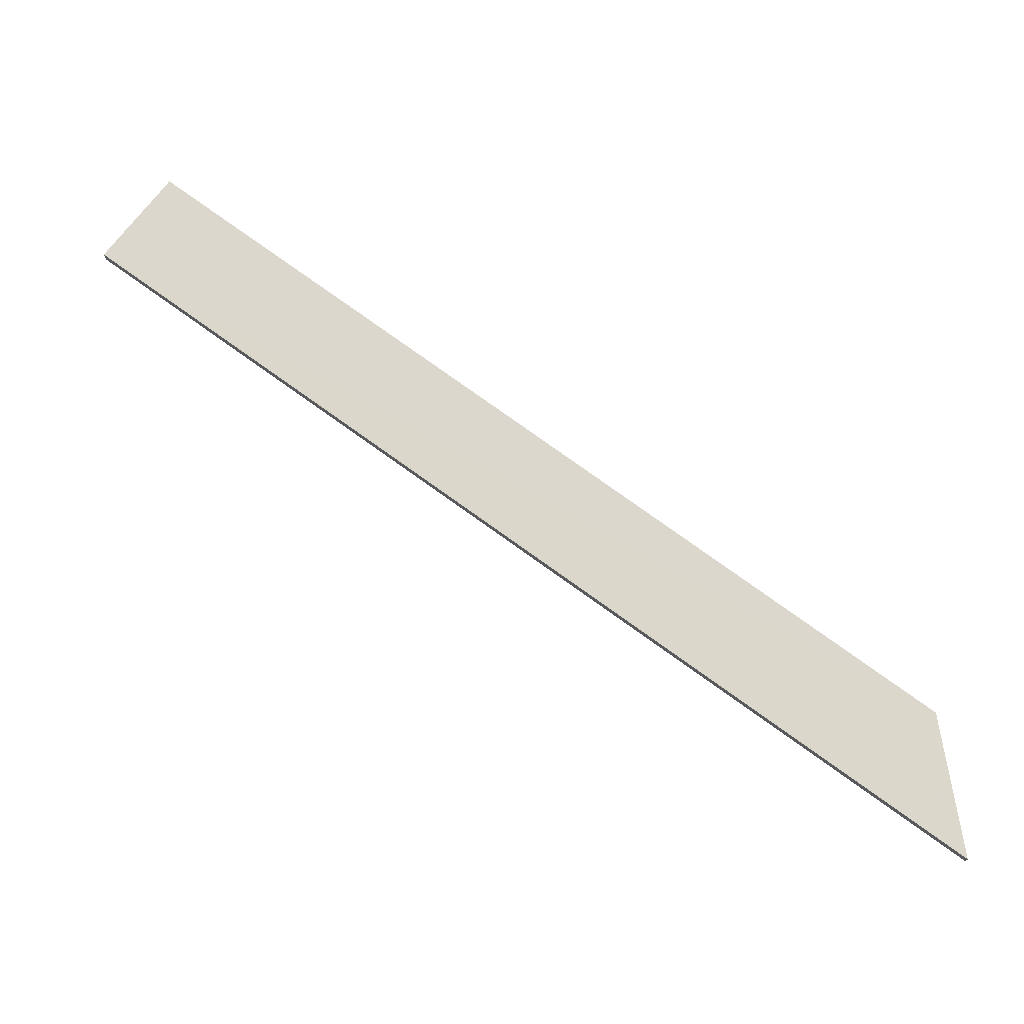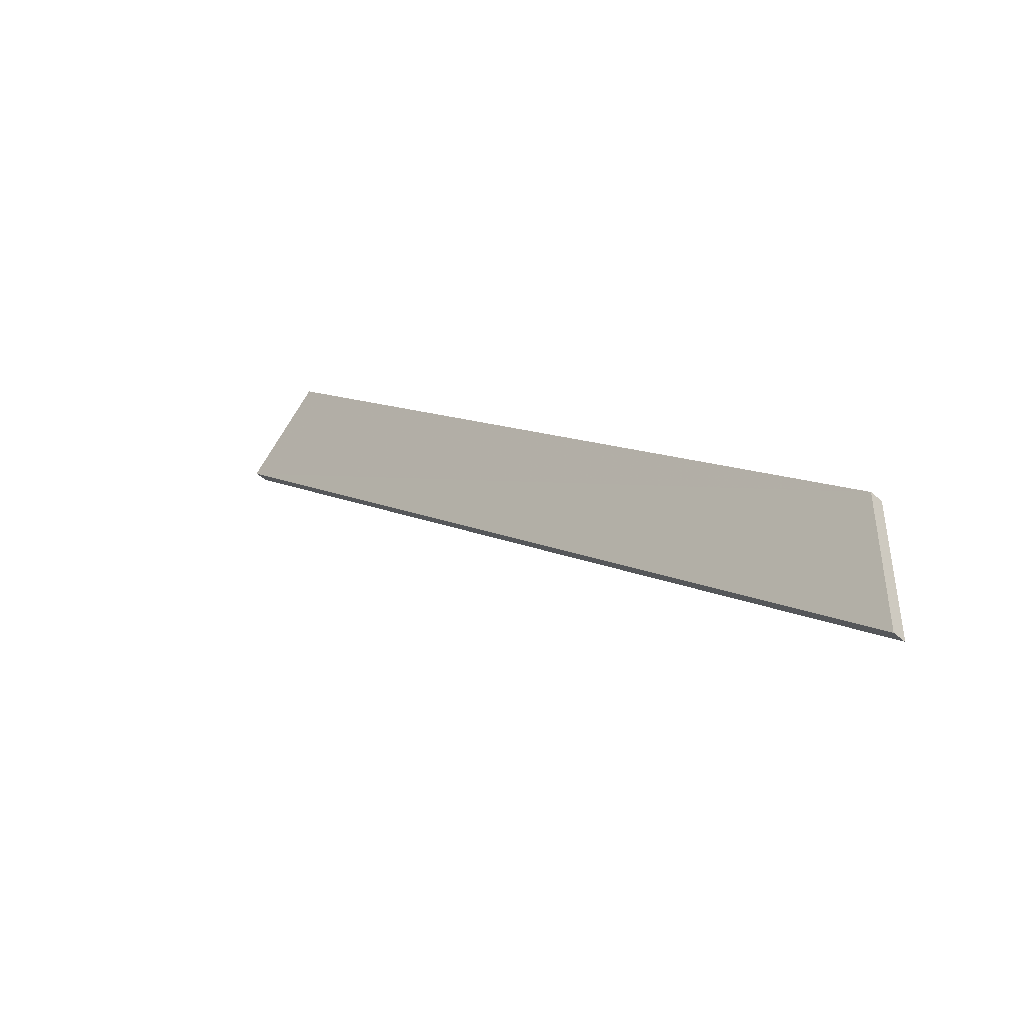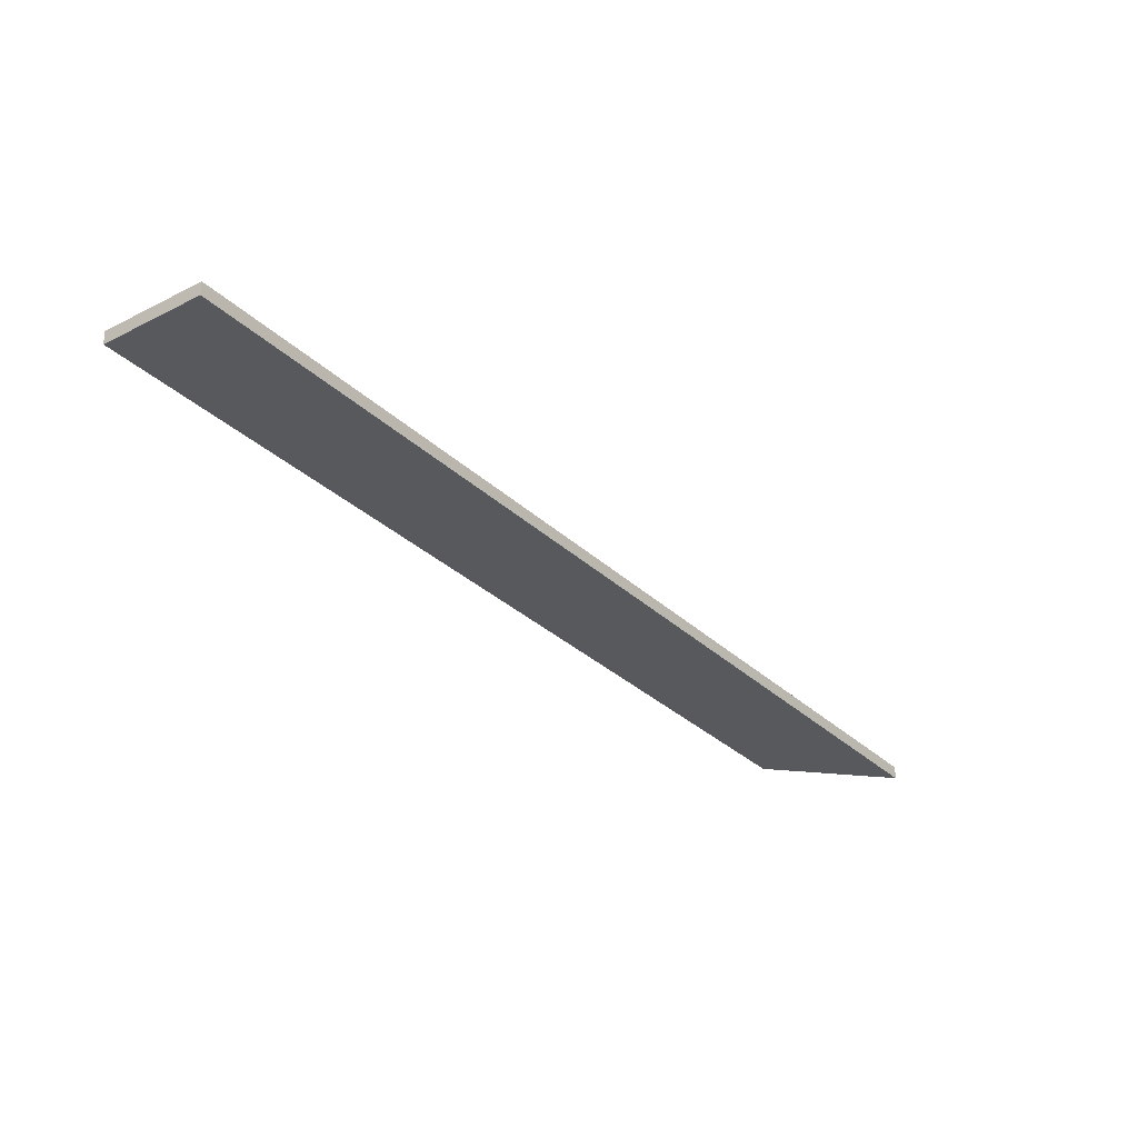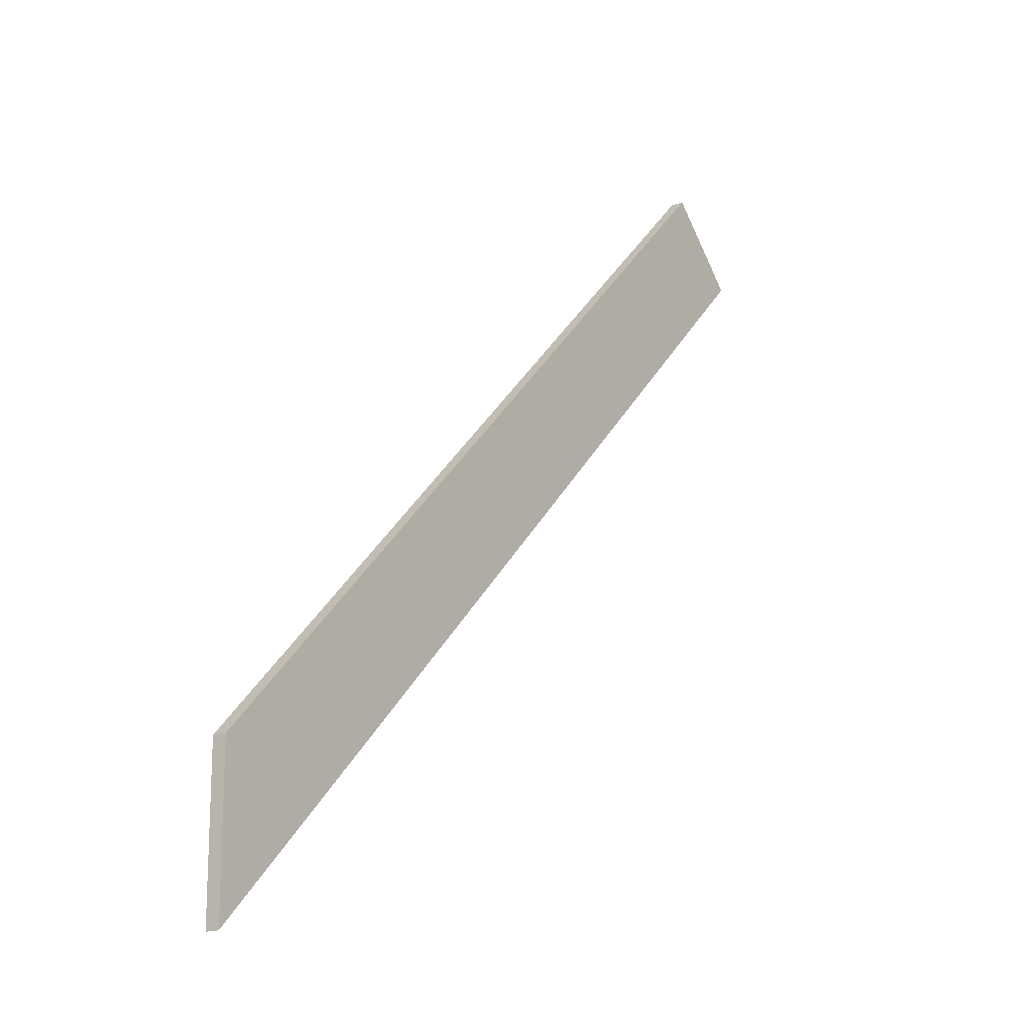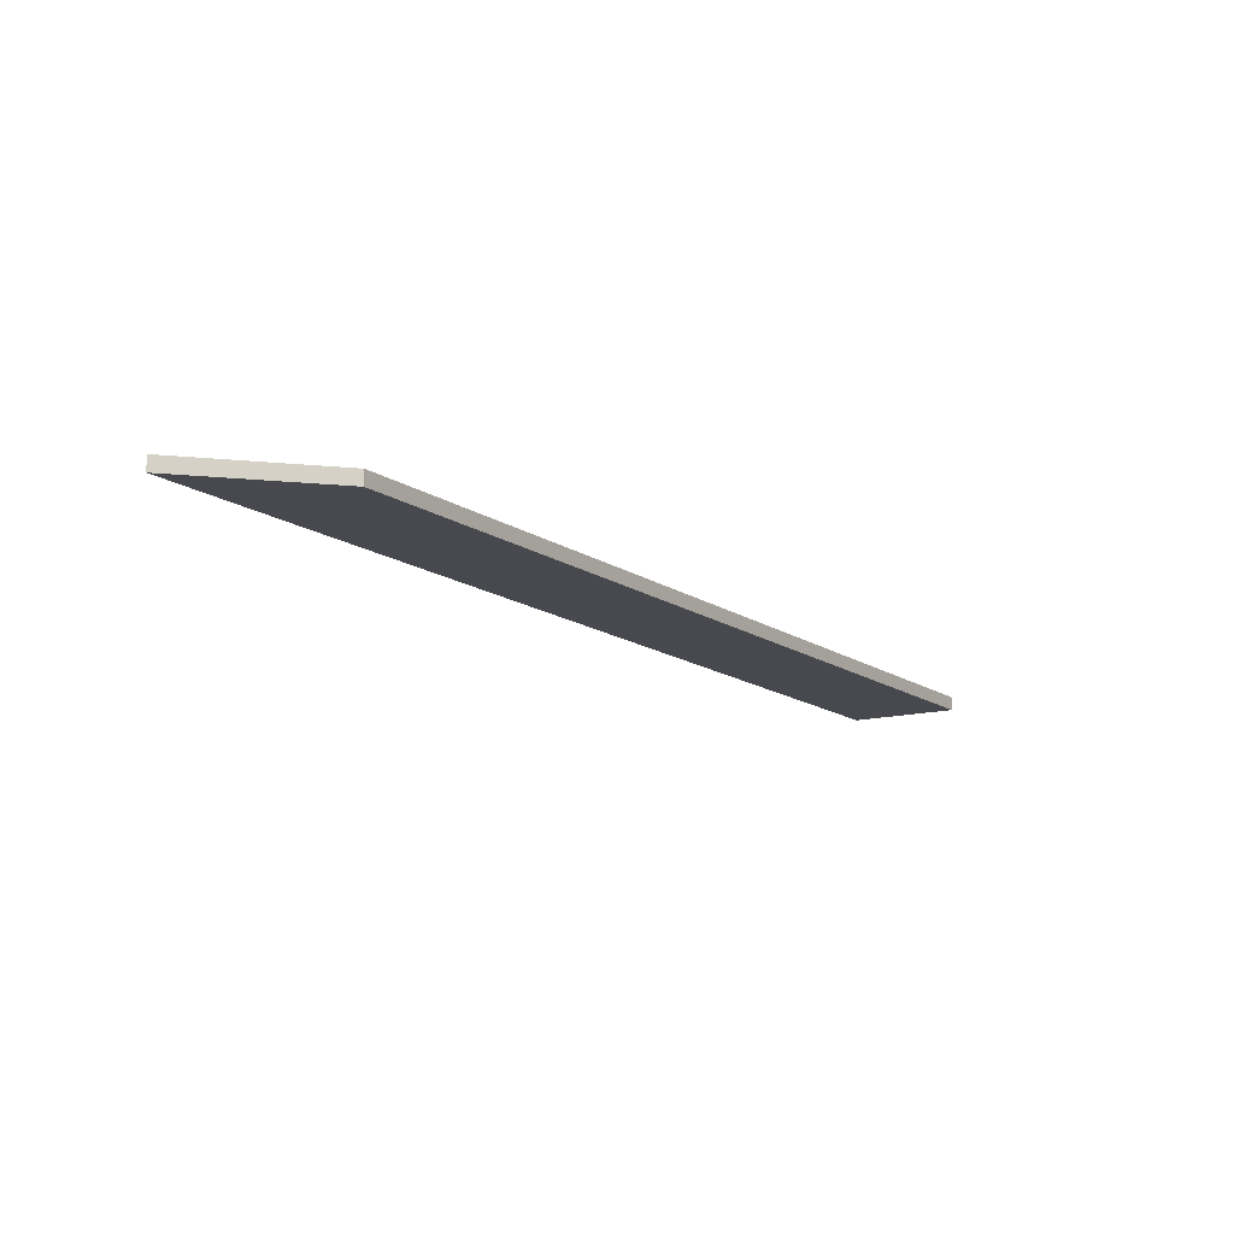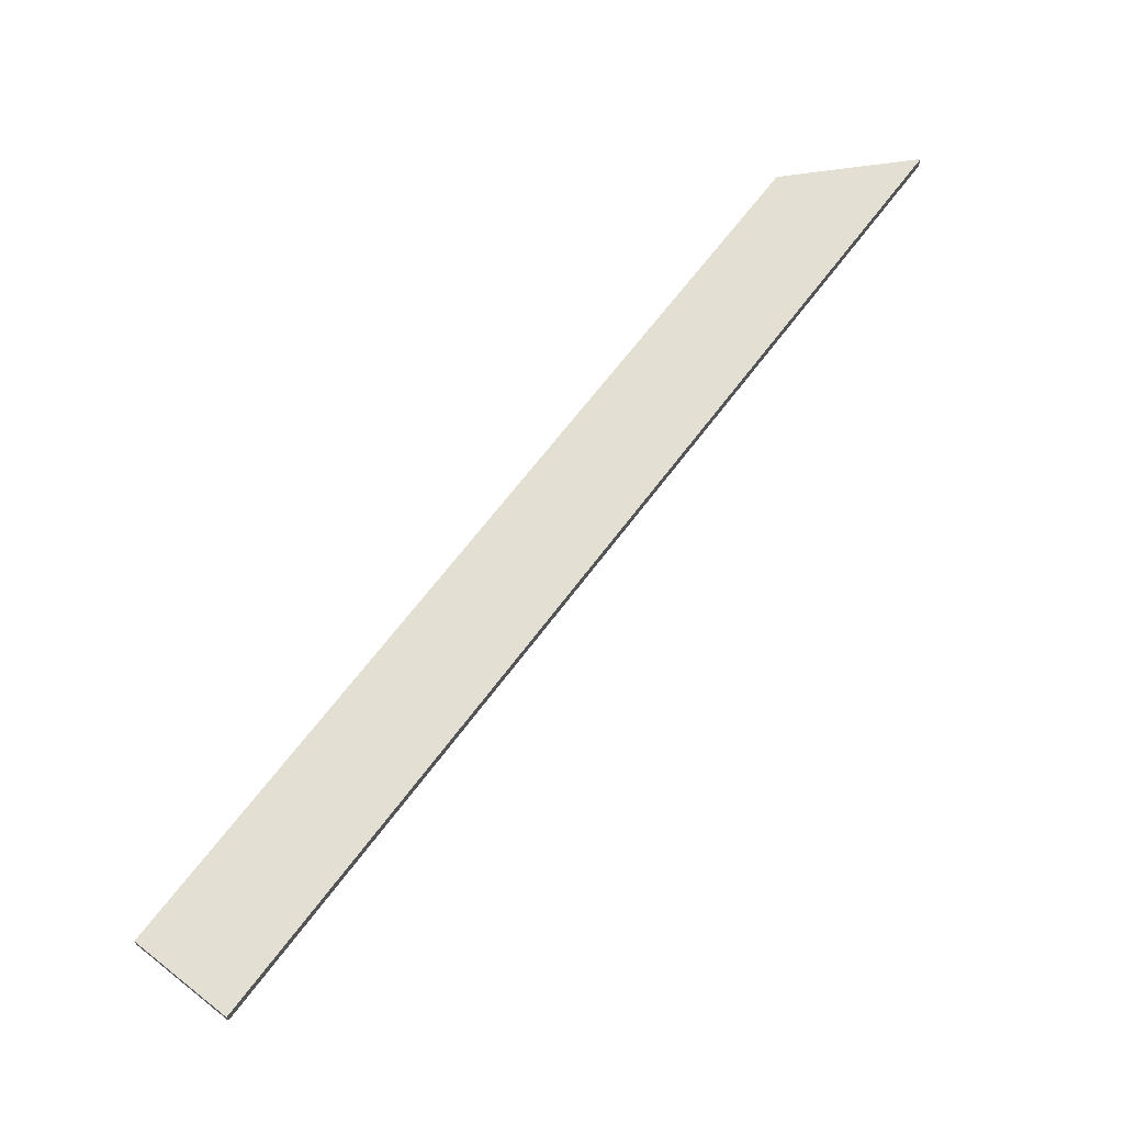
<metadata>
{"format":"obj","ext":"obj","renderer":"f3d","projection":"perspective","resolution":1024,"background":"white","views":[{"elev":73.4,"azim":171.0,"up":"+Y"},{"elev":-47.2,"azim":-135.4,"up":"+Z"},{"elev":-29.7,"azim":80.8,"up":"+Y"},{"elev":-17.5,"azim":-55.1,"up":"+Z"},{"elev":-12.6,"azim":-103.9,"up":"+Y"},{"elev":66.4,"azim":81.7,"up":"+Y"}]}
</metadata>
<code>
o 9784
v 2230 1876 8.895
v 2229 1876 8.361
v 2230 1876 8.895
v 2229 1876 8.361
v 2229 1876 8.248
v 2229 1876 8.361
v 2230 1876 8.839
v 2229 1876 8.248
v 2229 1876 8.248
v 2230 1876 8.839
v 2229 1876 8.248
v 2230 1876 8.839
v 2229 1876 8.361
v 2230 1876 8.895
v 2229 1876 8.361
v 2229 1876 8.248
v 2229 1876 8.248
v 2229 1876 8.361
v 2230 1876 8.839
v 2230 1876 8.895
v 2230 1876 8.895
v 2230 1876 8.839
v 2230 1876 8.895
v 2230 1876 8.839
f 1 2 3
f 4 5 2
f 6 7 3
f 8 7 9
f 10 2 9
f 10 11 12
f 13 14 15
f 16 15 17
f 18 19 17
f 20 19 21
f 22 15 21
f 22 23 24

</code>
